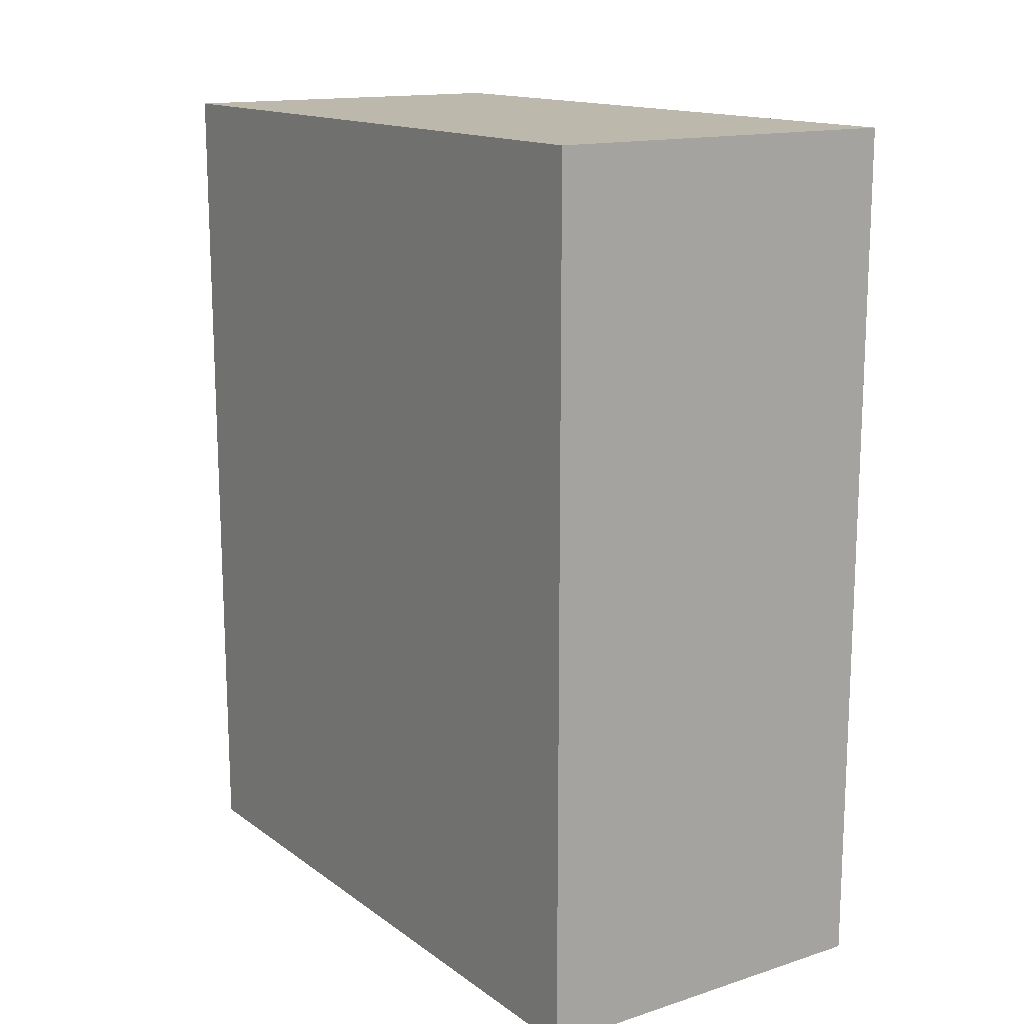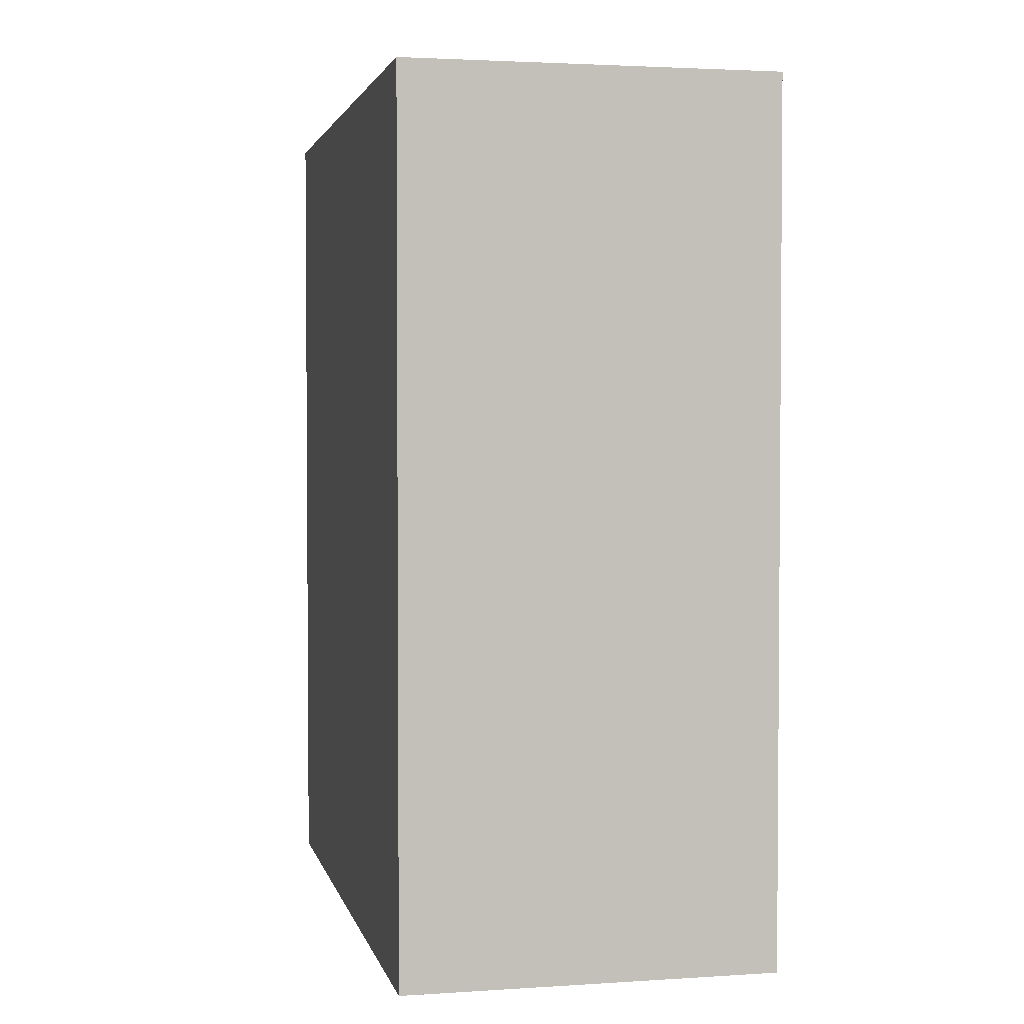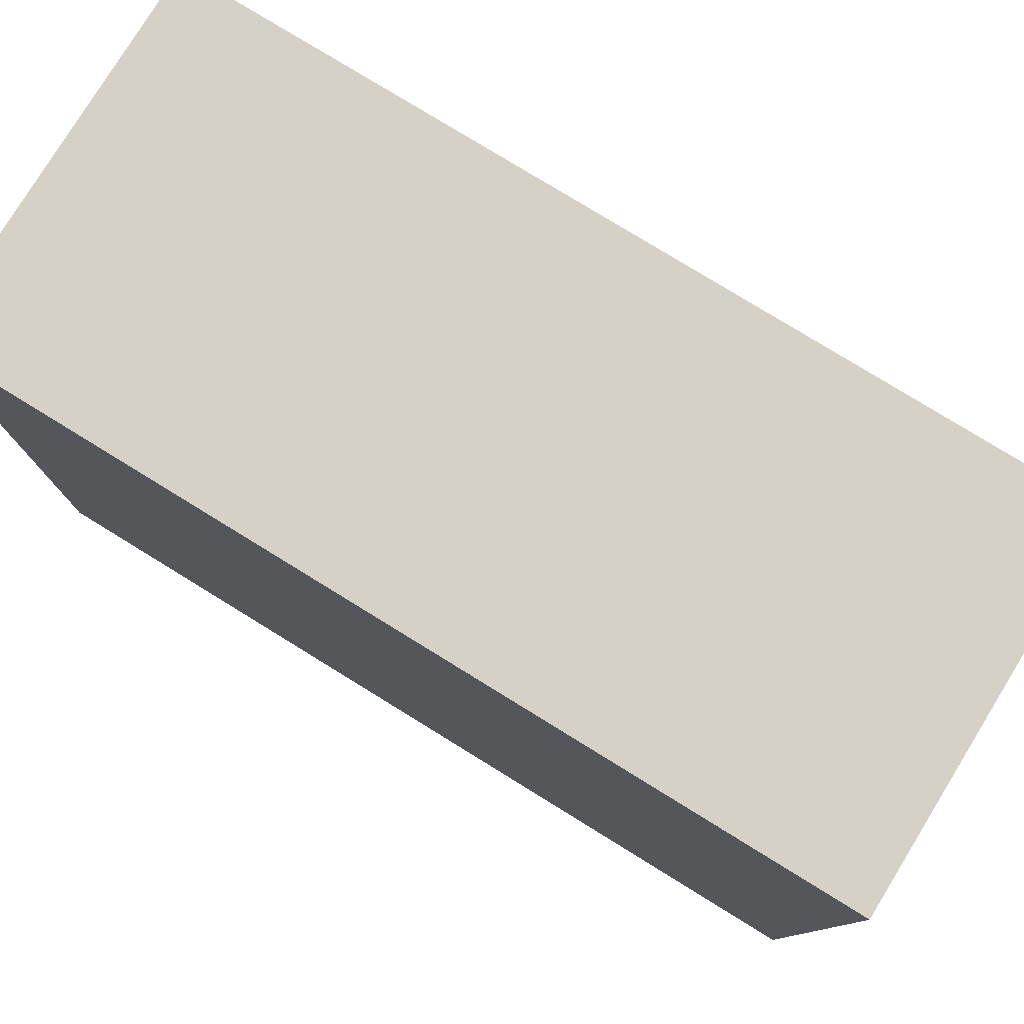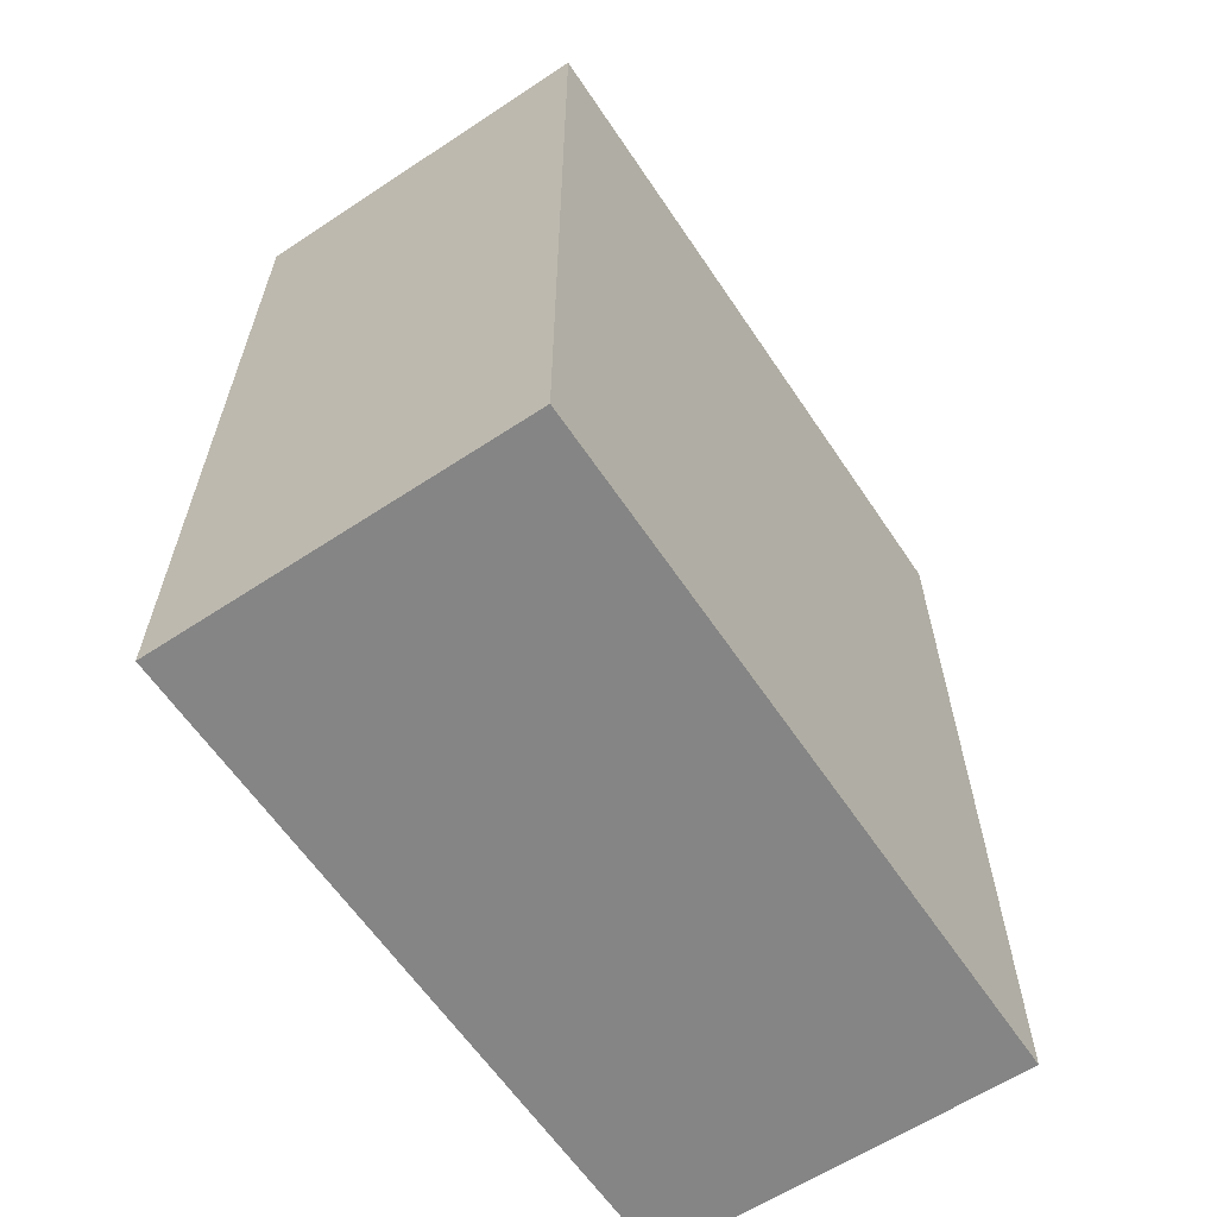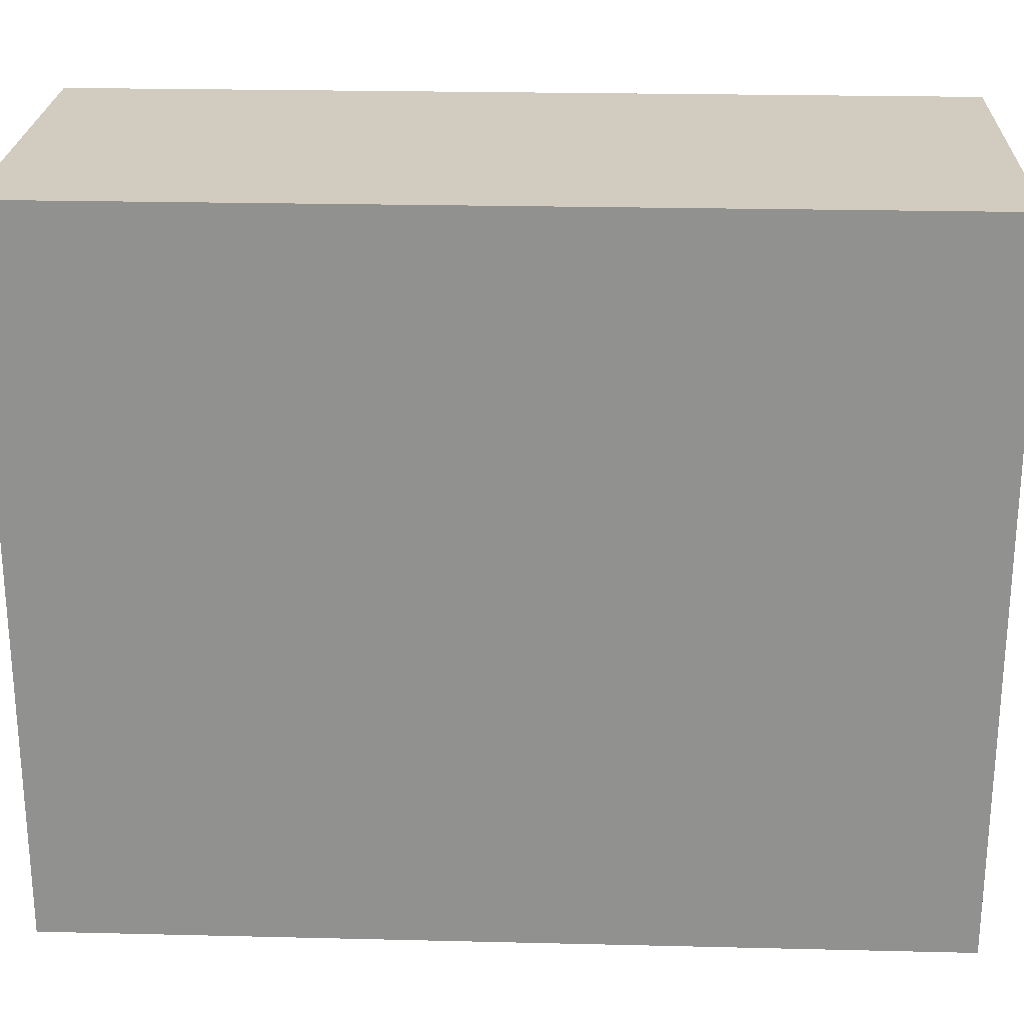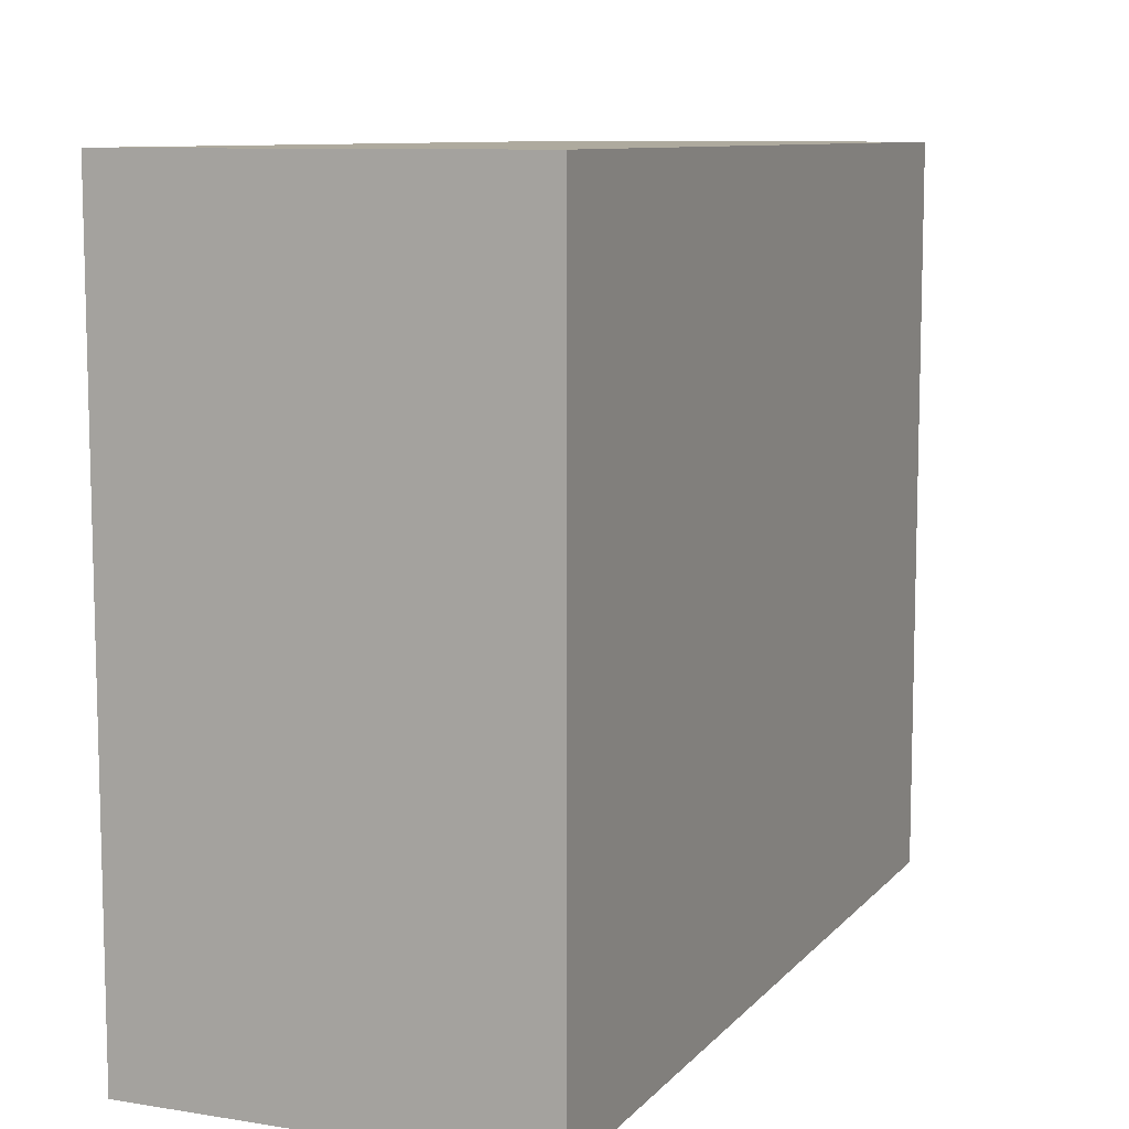
<metadata>
{"format":"obj","ext":"obj","renderer":"f3d","projection":"perspective","resolution":1024,"background":"white","views":[{"elev":14.8,"azim":145.8,"up":"+Z"},{"elev":2.7,"azim":-12.5,"up":"+Z"},{"elev":78.8,"azim":121.6,"up":"+Y"},{"elev":-61.8,"azim":33.8,"up":"+Z"},{"elev":23.8,"azim":-87.7,"up":"+Y"},{"elev":9.3,"azim":-157.0,"up":"+Y"}]}
</metadata>
<code>
g pb_Mesh51986
v 11 -20 8
v 2 -20 8
v 11 -3 8
v 2 -3 8
v 2 -20 8
v 2 -20 -13
v 2 -3 8
v 2 -3 -13
v 2 -20 -13
v 11 -20 -13
v 2 -3 -13
v 11 -3 -13
v 11 -20 -13
v 11 -20 8
v 11 -3 -13
v 11 -3 8
v 11 -3 8
v 2 -3 8
v 11 -3 -13
v 2 -3 -13
v 11 -20 -13
v 2 -20 -13
v 11 -20 8
v 2 -20 8
g pb_Mesh51986_0
g pb_Mesh51986_1
f 3 2 1
f 3 4 2
f 7 6 5
f 7 8 6
f 11 10 9
f 11 12 10
f 15 14 13
f 15 16 14
f 19 18 17
f 19 20 18
f 23 22 21
f 23 24 22

</code>
